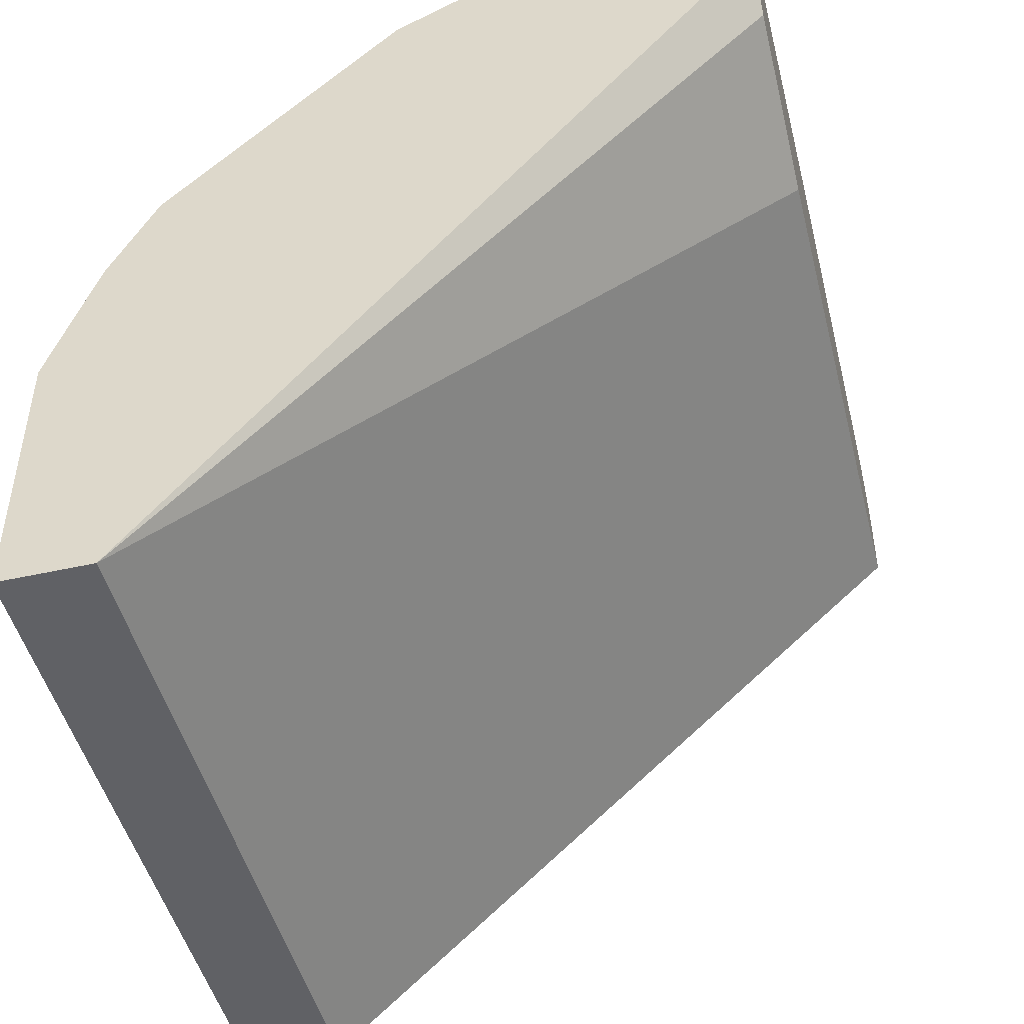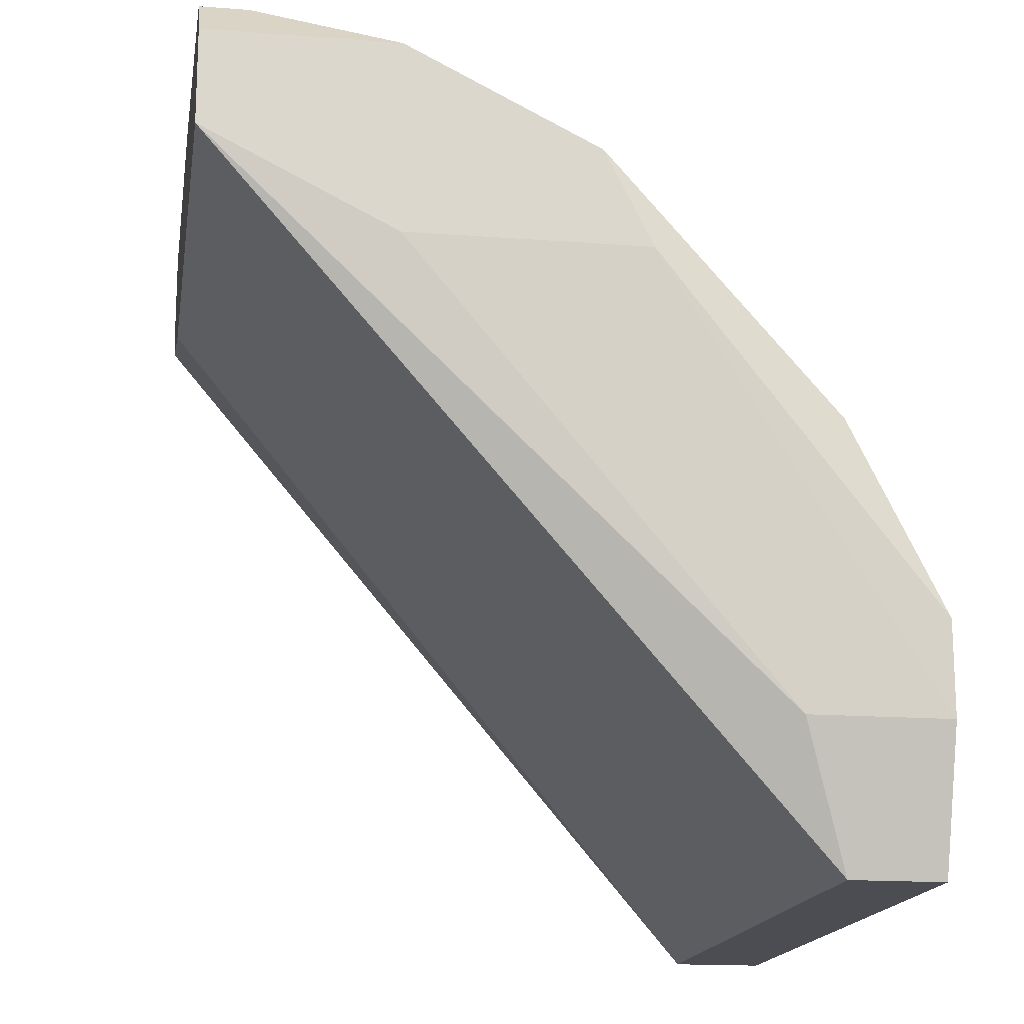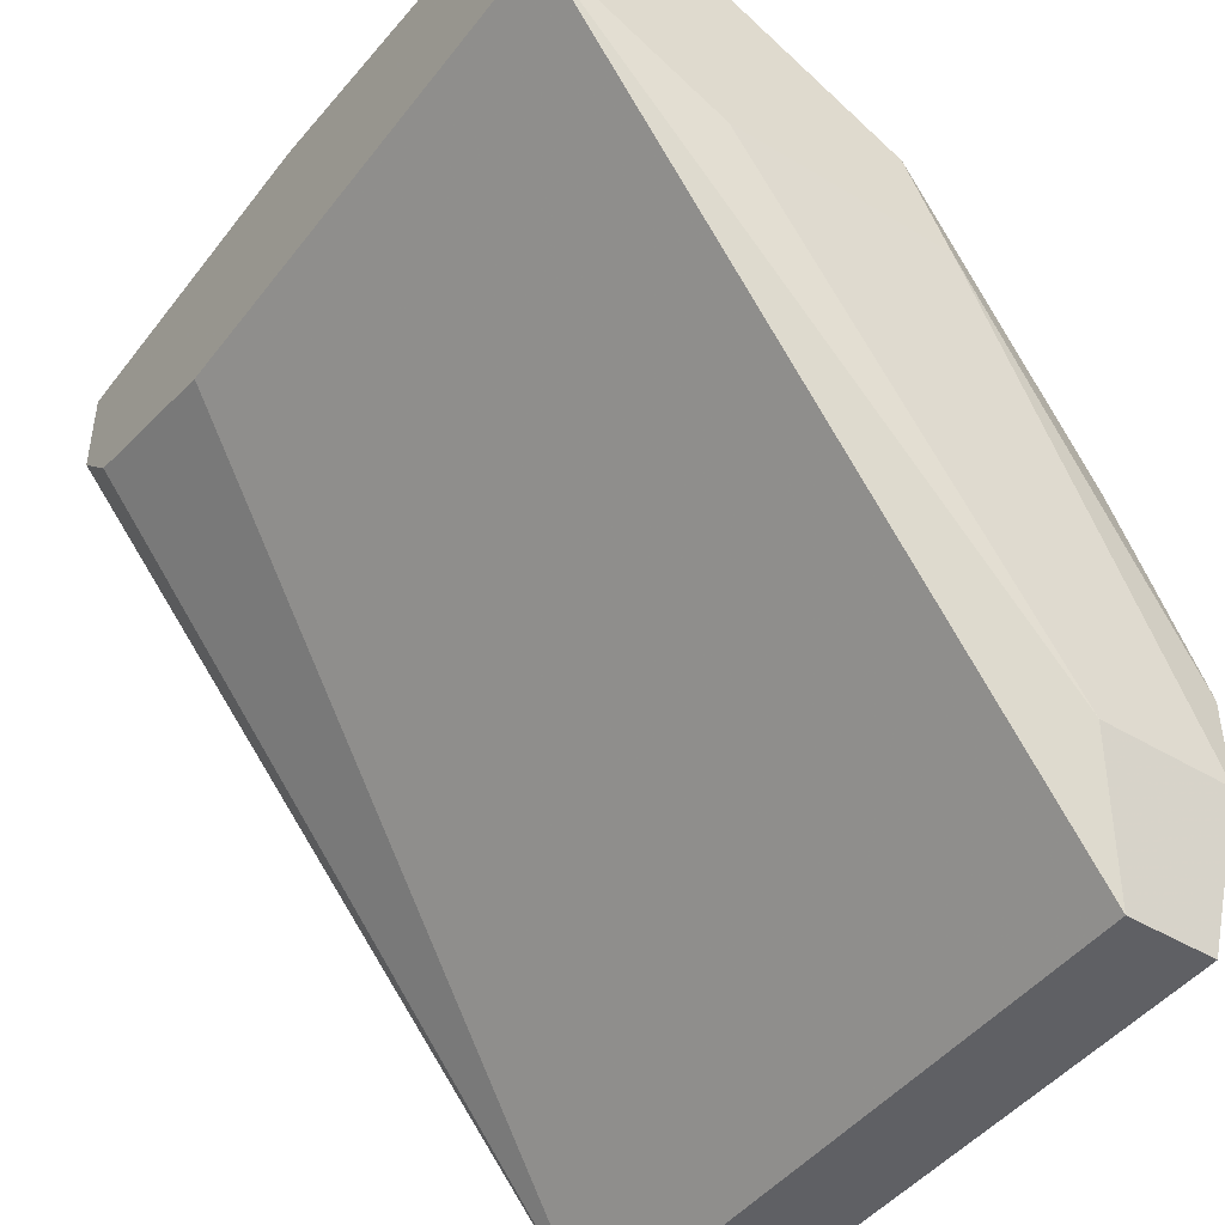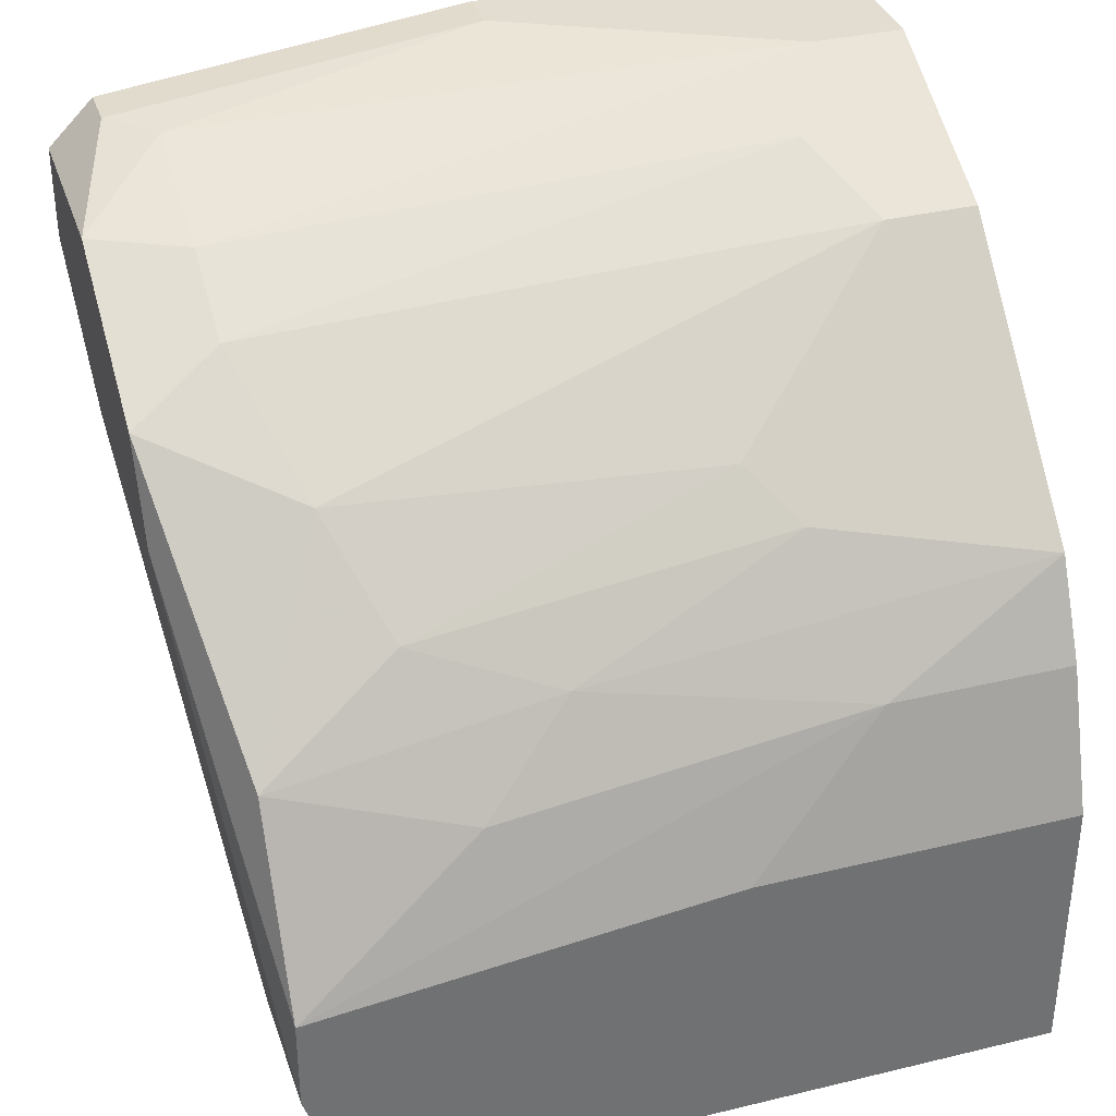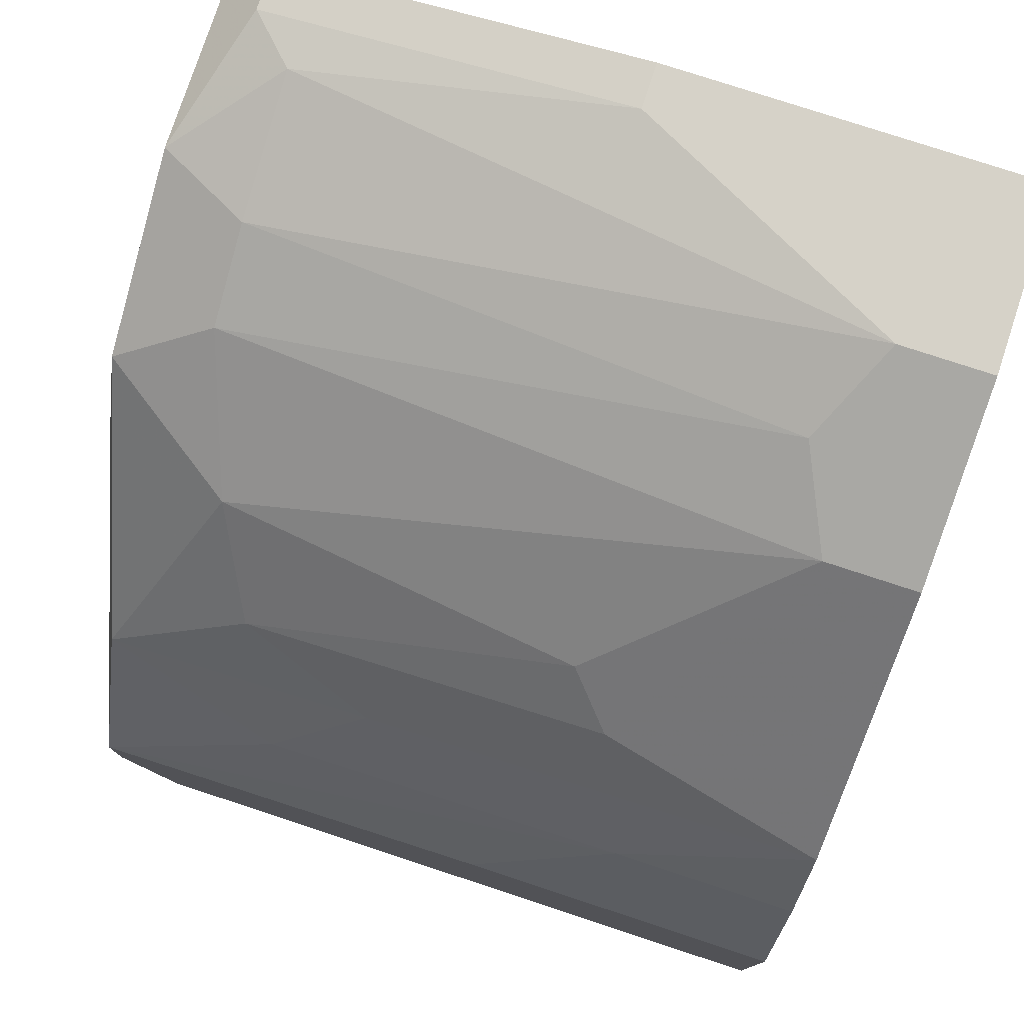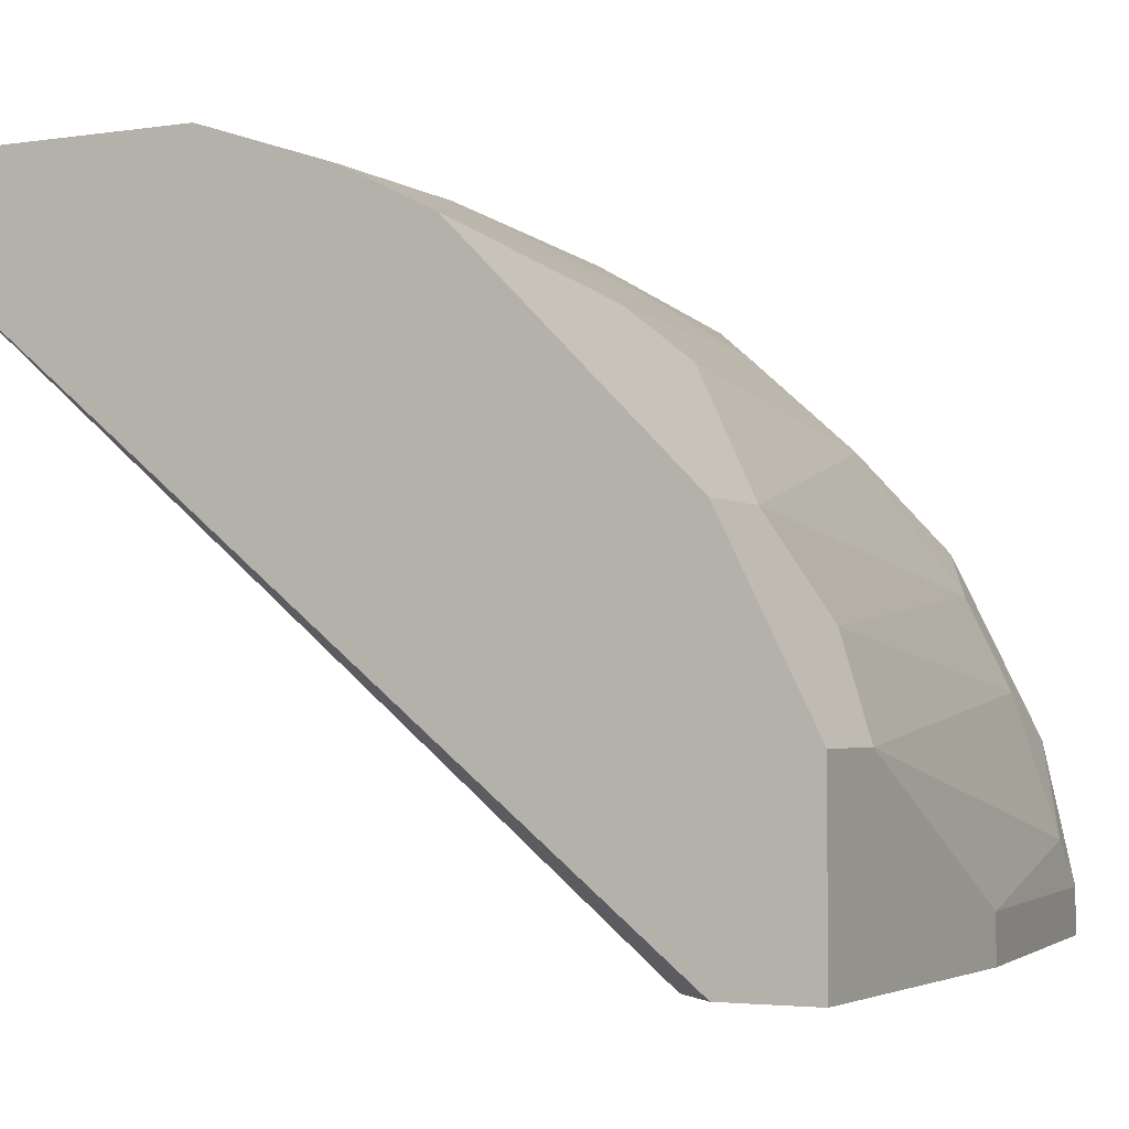
<metadata>
{"format":"obj","ext":"obj","renderer":"f3d","projection":"perspective","resolution":1024,"background":"white","views":[{"elev":-47.9,"azim":104.1,"up":"+Y"},{"elev":-16.4,"azim":-98.9,"up":"+Y"},{"elev":-44.8,"azim":-125.0,"up":"+Y"},{"elev":35.3,"azim":-17.7,"up":"+Y"},{"elev":77.7,"azim":18.2,"up":"+Y"},{"elev":-3.1,"azim":117.4,"up":"+Z"}]}
</metadata>
<code>
v -0.001367 0.03666 0.005836
v -0.001367 0.03666 0.02245
v -0.001367 0.02213 0.03492
v -0.001367 0.02628 0.03284
v -0.001367 0.003434 0.03284
v -0.001367 0.003434 0.037
v -0.001367 0.04082 0.01415
v -0.001367 0.04082 0.005836
v -0.001367 0.0159 0.037
v -0.02629 0.02005 0.03492
v -0.01591 0.0159 0.037
v -0.02837 0.02628 0.03076
v -0.01175 0.03251 0.005836
v -0.01175 0.02835 0.03076
v -0.0076 0.03874 0.0183
v -0.01799 0.04082 0.007917
v -0.01799 0.04082 0.005836
v -0.003445 0.03459 0.005836
v -0.03252 0.03666 0.01623
v -0.03252 0.03874 0.009994
v -0.03252 0.003434 0.03284
v -0.03252 0.003434 0.037
v -0.03252 0.03459 0.02038
v -0.0346 0.02213 0.03284
v -0.0346 0.009667 0.03076
v -0.0346 0.009667 0.037
v -0.0346 0.03874 0.007917
v -0.0346 0.03874 0.005836
v -0.0346 0.01382 0.037
v -0.03045 0.03043 0.02661
v -0.01383 0.03043 0.02868
v -0.02214 0.0242 0.03284
v -0.03668 0.03666 0.01415
v -0.03668 0.03666 0.005836
v -0.03668 0.03251 0.005836
v -0.03668 0.03251 0.02245
v -0.03668 0.02835 0.02453
v -0.03668 0.02835 0.01415
v -0.009677 0.02213 0.03492
v -0.005522 0.03666 0.02245
v -0.005522 0.04082 0.01415
f 32 4 14
f 5 7 3
f 38 37 35
f 13 5 35
f 7 5 8
f 13 35 8
f 5 22 21
f 35 5 21
f 5 3 6
f 22 5 6
f 29 22 6
f 35 37 36
f 5 13 18
f 13 8 18
f 6 3 9
f 29 6 9
f 3 7 4
f 7 8 17
f 8 35 17
f 37 38 25
f 38 35 25
f 21 22 25
f 35 21 25
f 37 29 24
f 36 37 24
f 40 7 41
f 7 17 41
f 35 36 34
f 17 35 34
f 9 3 39
f 3 4 39
f 8 5 1
f 5 18 1
f 18 8 1
f 36 24 30
f 24 12 30
f 12 31 30
f 31 40 30
f 7 40 2
f 4 7 2
f 40 4 2
f 34 36 33
f 27 34 33
f 29 37 26
f 22 29 26
f 37 25 26
f 25 22 26
f 19 41 20
f 27 33 20
f 33 19 20
f 24 29 10
f 29 39 10
f 30 40 23
f 36 30 23
f 19 33 23
f 33 36 23
f 40 41 15
f 41 19 15
f 23 40 15
f 19 23 15
f 17 27 16
f 41 17 16
f 27 20 16
f 20 41 16
f 29 9 11
f 9 39 11
f 39 29 11
f 27 17 28
f 34 27 28
f 17 34 28
f 12 24 32
f 39 4 32
f 24 10 32
f 10 39 32
f 4 40 14
f 31 12 14
f 40 31 14
f 12 32 14

</code>
